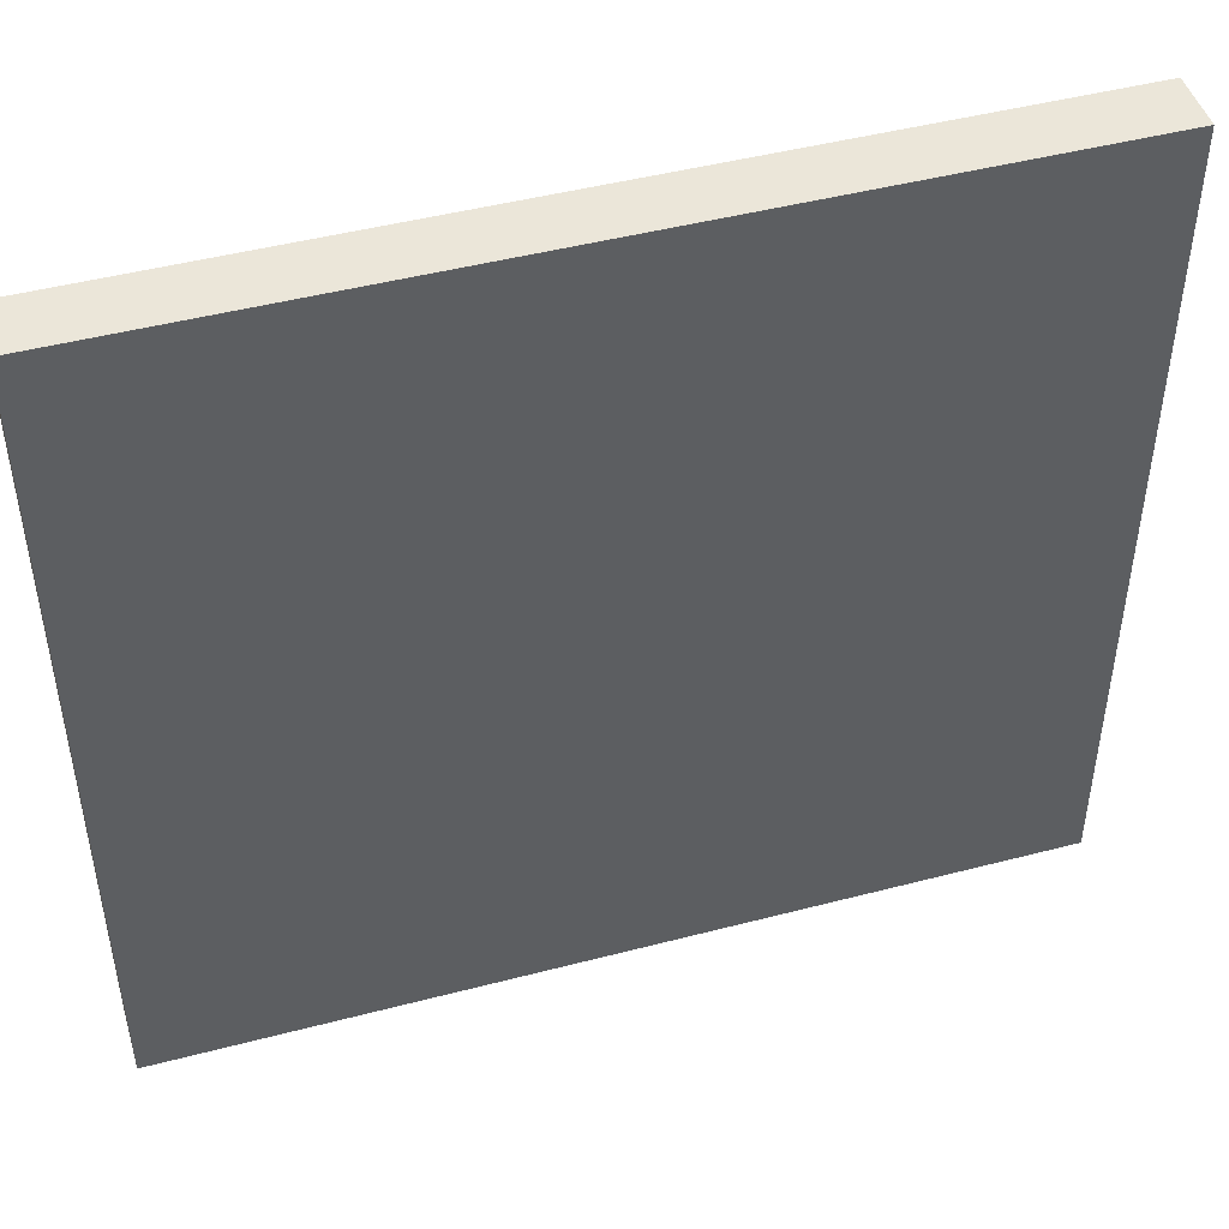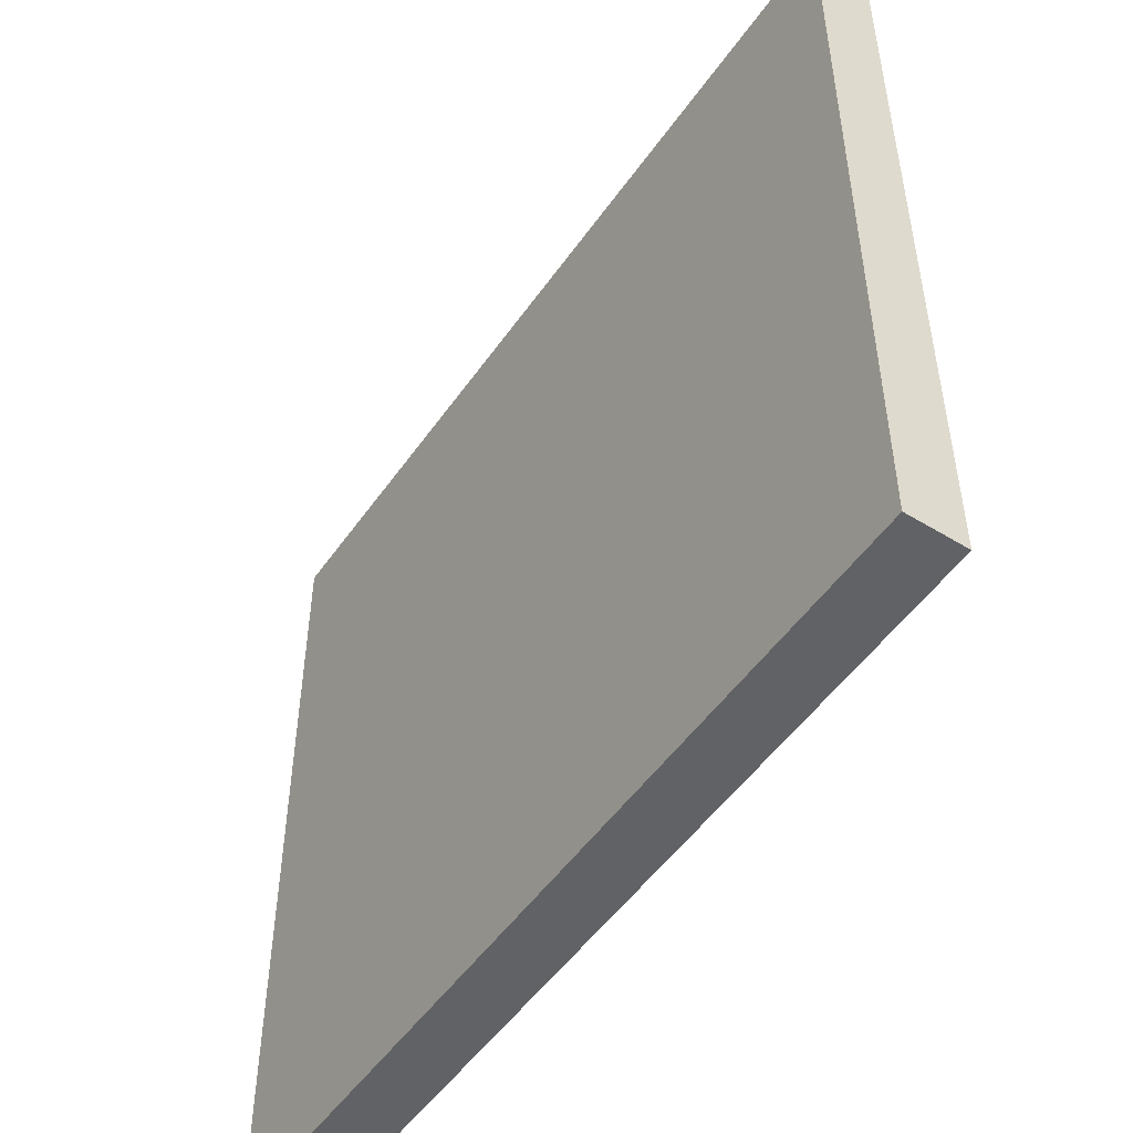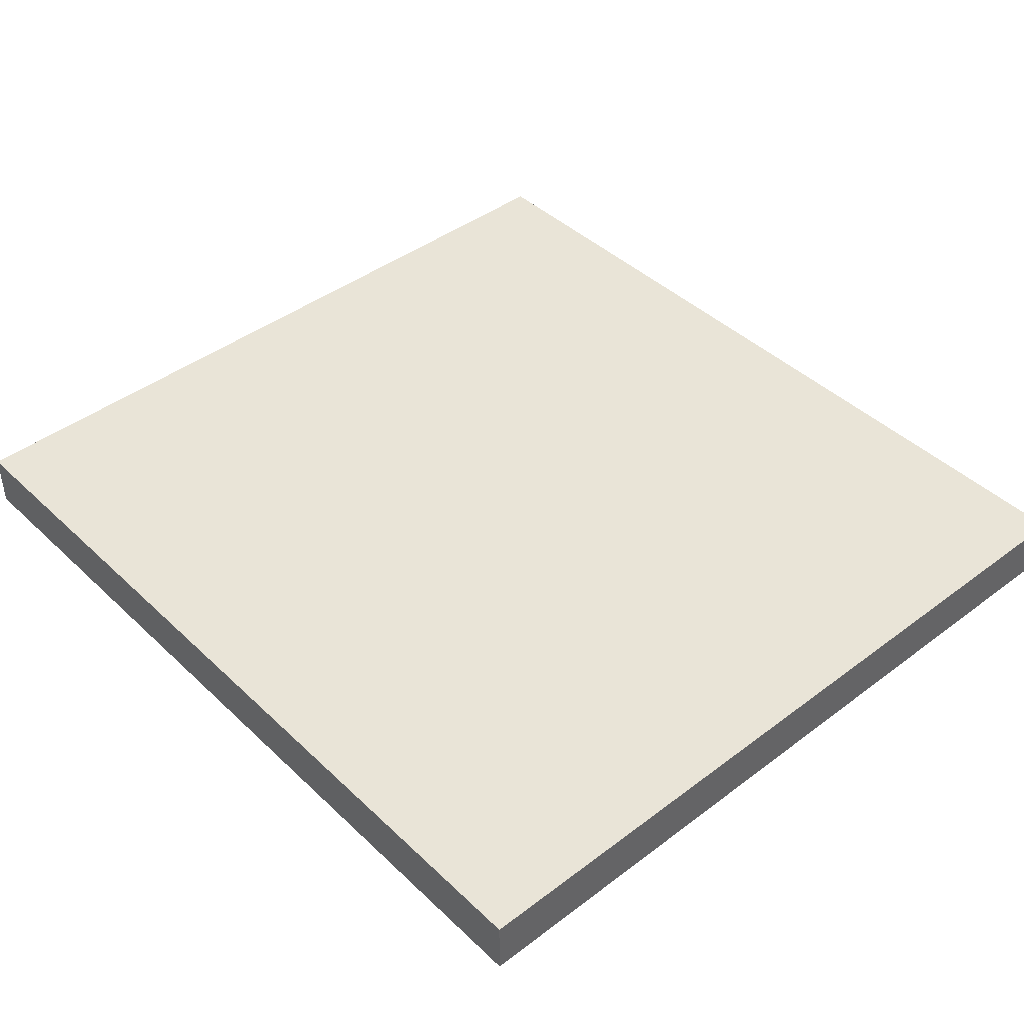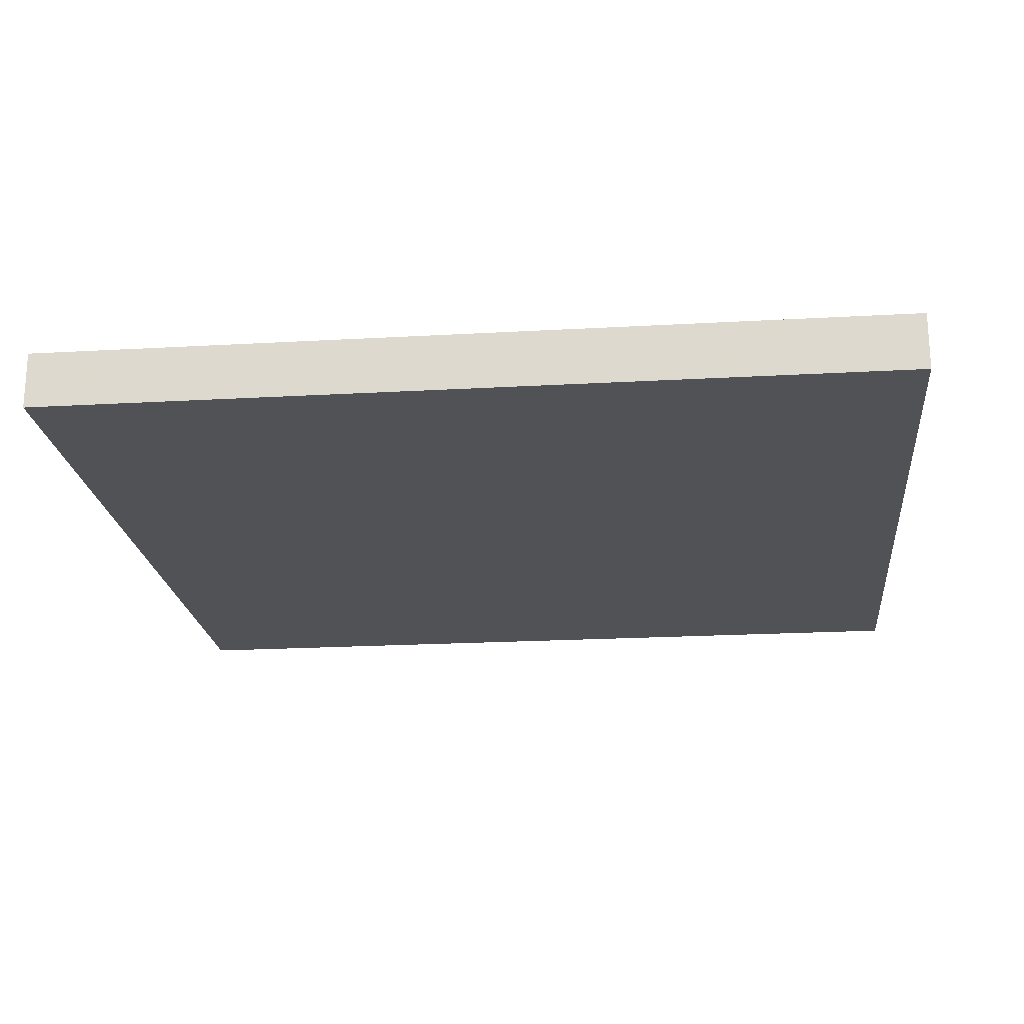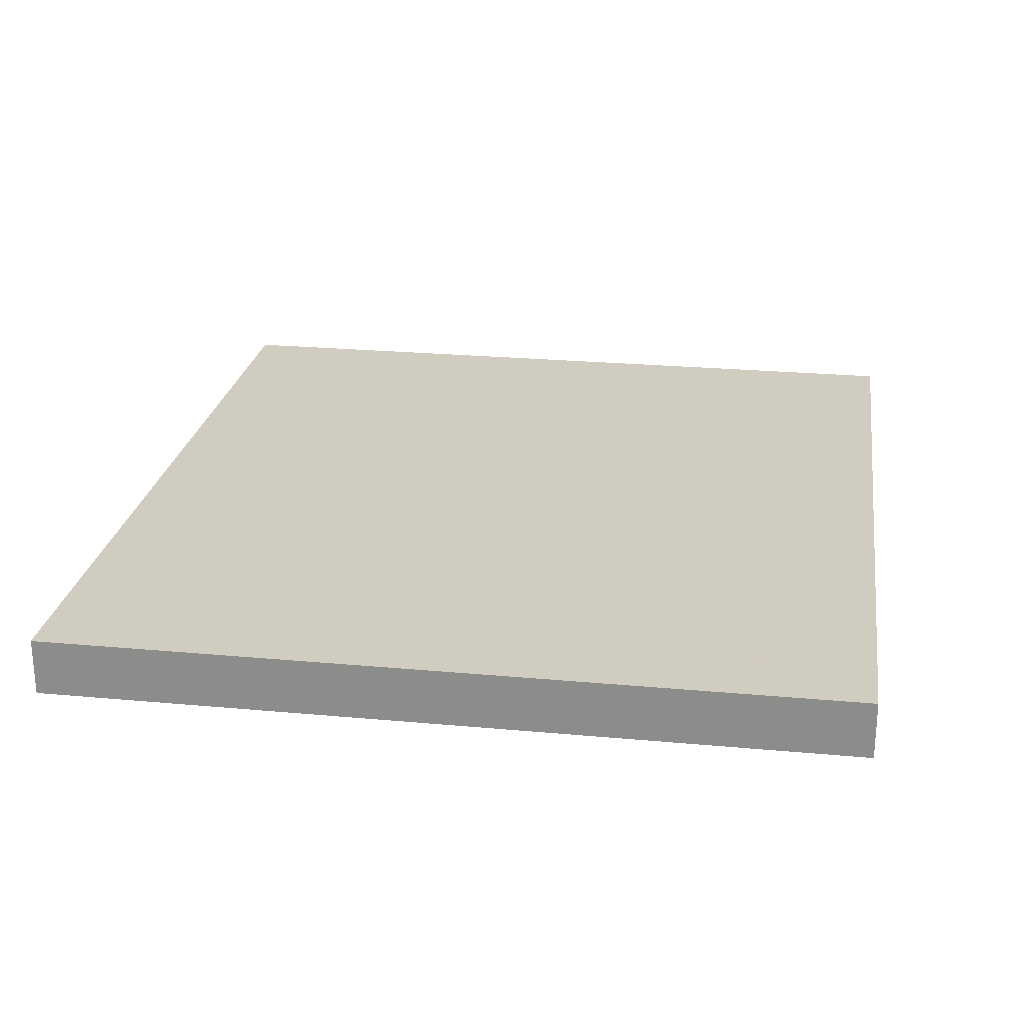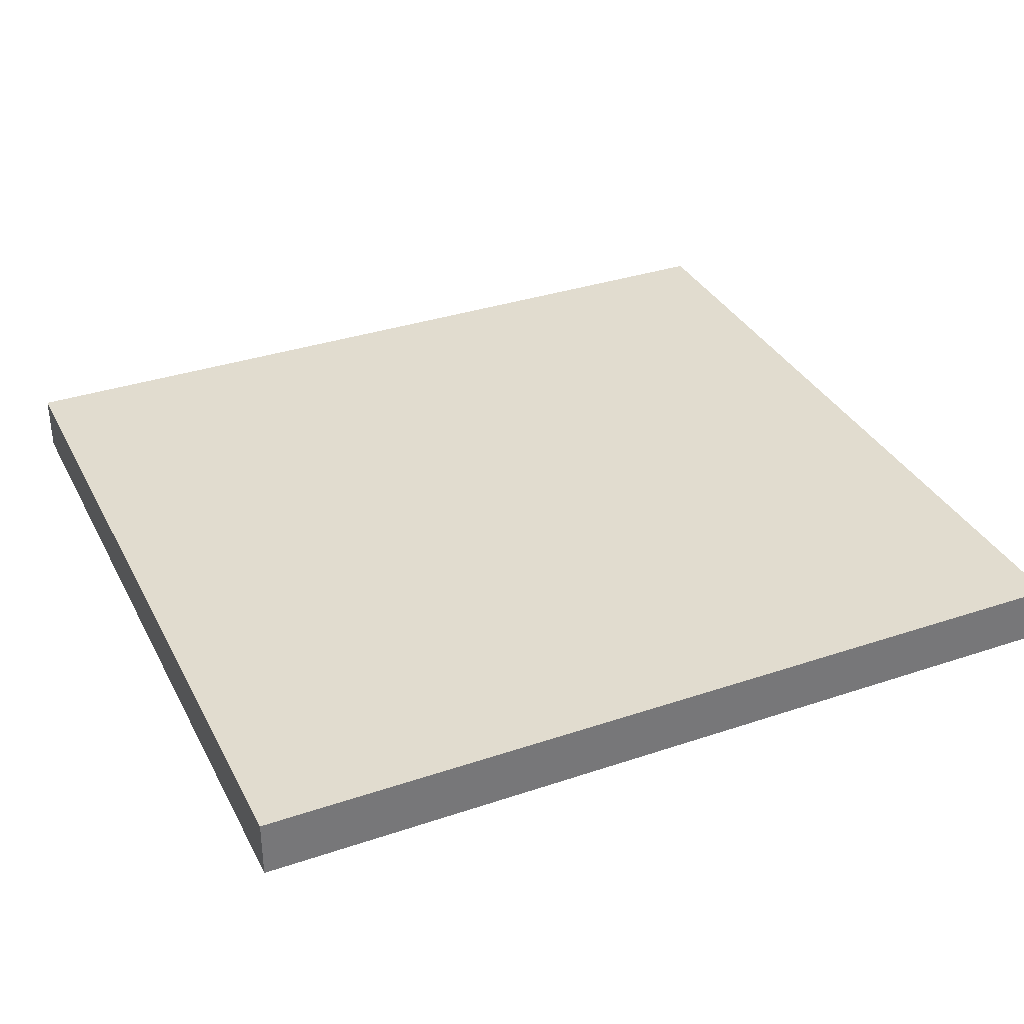
<metadata>
{"format":"obj","ext":"obj","renderer":"f3d","projection":"perspective","resolution":1024,"background":"white","views":[{"elev":46.8,"azim":163.5,"up":"+Y"},{"elev":-50.8,"azim":56.2,"up":"+Y"},{"elev":42.9,"azim":-131.8,"up":"+Z"},{"elev":-20.9,"azim":-174.1,"up":"+Z"},{"elev":24.2,"azim":98.7,"up":"+Z"},{"elev":34.5,"azim":-24.3,"up":"+Z"}]}
</metadata>
<code>
o 2223
v 2212 1867 7.375
v 2212 1868 7.375
v 2212 1868 7.375
v 2212 1867 7.385
v 2212 1868 7.385
v 2212 1868 7.385
v 2212 1867 7.375
v 2212 1868 7.375
v 2212 1867 7.375
v 2212 1867 7.385
v 2212 1867 7.375
v 2212 1867 7.385
v 2212 1867 7.385
v 2212 1868 7.385
v 2212 1867 7.385
v 2212 1868 7.385
v 2212 1867 7.375
v 2212 1867 7.385
v 2212 1867 7.375
v 2212 1868 7.385
v 2212 1867 7.385
v 2212 1868 7.375
v 2212 1868 7.385
v 2212 1868 7.385
v 2212 1867 7.375
v 2212 1868 7.375
v 2212 1868 7.385
v 2212 1868 7.375
v 2212 1868 7.375
f 1 2 3
f 1 4 5
f 6 2 7
f 8 9 7
f 10 7 11
f 12 13 14
f 14 15 16
f 17 15 18
f 19 20 21
f 22 23 20
f 24 25 26
f 27 28 29

</code>
